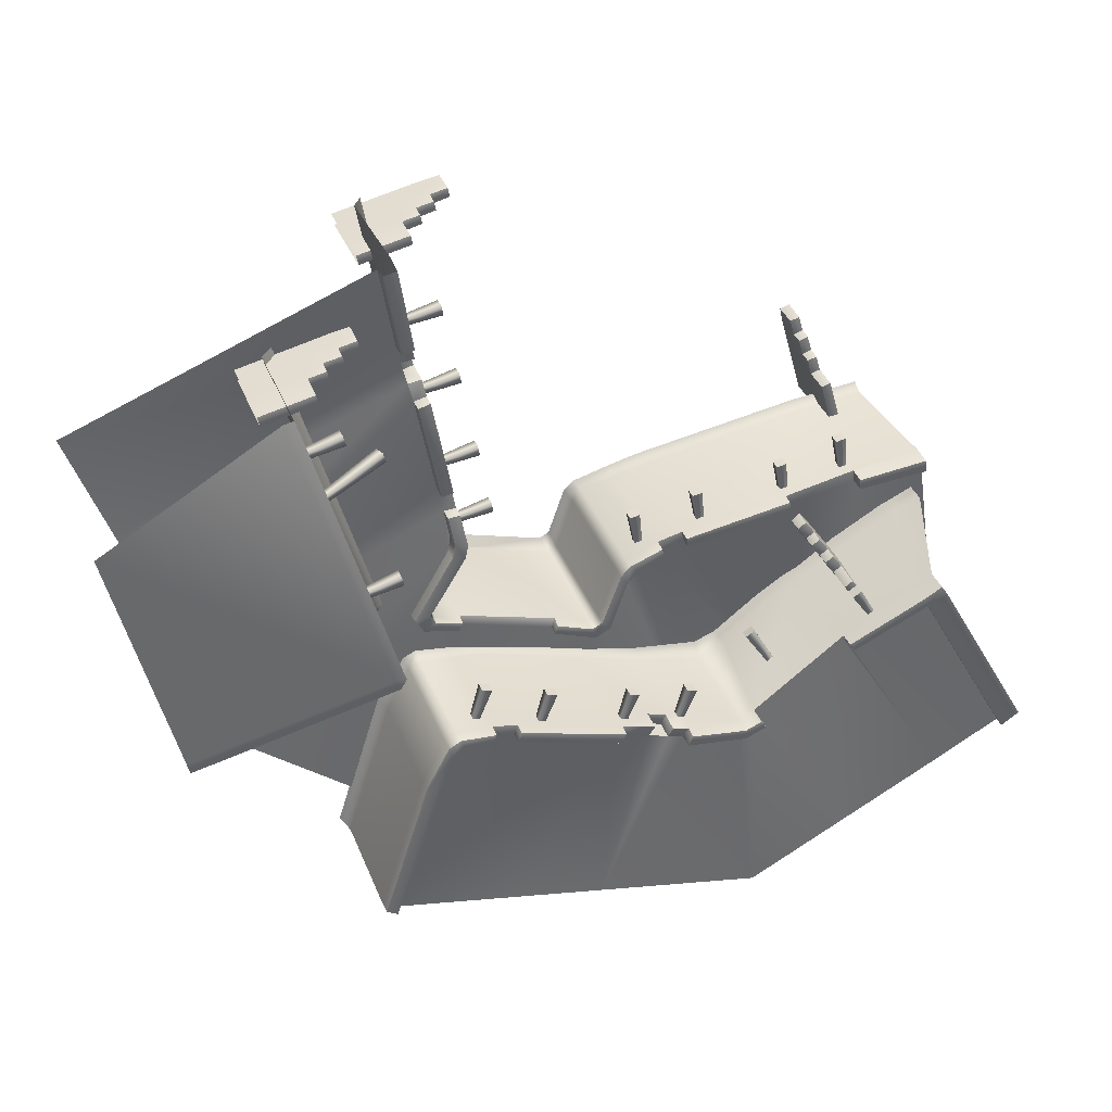
<metadata>
{"format":"obj","ext":"obj","renderer":"f3d","projection":"perspective","resolution":1024,"background":"white","views":[{"elev":38.8,"azim":159.1,"up":"+Z"}]}
</metadata>
<code>
g default
v -54.71 28.65 6.119
v -54.99 28.41 3.296
v -69.33 0 9.617
v -72.01 27.05 7.445
v -85.49 0 10.79
v -88.02 26.57 8.969
v -30.4 0 4.315
v -72.37 27.05 4.561
v -88.61 28.27 5.467
v -23.82 0 2.892
v -72.58 28.36 -78.15
v -101.1 28.27 -71.83
v -12.43 28.72 -17.58
v 19.61 0 23.14
v -8.843 28.8 -19.4
v 31.03 28.8 -5.481
v 5.579 28.8 -66.27
v 45.87 28.8 -49.83
v 33 28.77 -1.956
v -11.6 28.66 -79.73
v 20.83 0 29.74
v 72.16 28.66 -26.67
v 101.1 28.27 61.55
v 25.84 0 57.47
v 27.29 0 64.13
v 36.2 28.27 85.12
v 29.57 22.89 65.91
v 30.87 0 84.27
v 32.79 26.57 85.69
v 22.67 2.212 29.42
v 21.47 2.212 22.92
v -24.12 2.212 1.226
v -30.6 2.212 2.629
v -69.4 2.282 7.848
v -85.75 2.066 9.062
v 27.76 2.285 57.32
v 29.19 2.227 63.84
v 32.77 2.106 83.99
v 0.7601 28.58 -15.17
v 22.68 28.6 -7.517
v -12.97 0 -1.448
v -15.34 0 0.7967
v -16.71 2.17 -0.8744
v -14.34 2.198 -3.109
v -16.73 28.79 -1.005
v -14.36 28.8 -3.218
v -16.31 28.14 -5.861
v -18.61 28.02 -3.539
v -7.137 0 -13.48
v -9.331 0 -12.32
v -8.131 2.202 -16.01
v -10.39 2.218 -14.96
v -7.933 28.8 -16.21
v -10.24 28.8 -15.13
v 26.47 0 -0.001469
v 25.59 0 -2.386
v 27.64 2.227 -3.389
v 28.65 2.236 -1.044
v 27.92 28.8 -3.654
v 28.88 28.8 -1.276
v 18.34 0 14.85
v 19.01 0 11.67
v 20.21 2.22 15.22
v 20.83 2.181 12.02
v 20.22 28.8 15.22
v 20.83 28.8 12.02
v 23.5 28.35 16.11
v 24.14 28.53 12.92
v -72.44 30.31 4.46
v -88.07 31.06 8.671
v -72.09 30.55 7.181
v -88.52 31.06 5.685
v -54.7 30.99 6.001
v -54.92 31 3.331
v -30.33 27.59 2.146
v -30.78 27.28 -0.3763
v -24.6 27.61 0.976
v -25.14 27.29 -1.574
v -25.13 30.1 -1.722
v -24.61 30.23 0.7327
v 30.91 31.07 -5.311
v 22.87 30.96 -7.558
v 21.77 27.81 23.32
v 21.83 30.49 23.26
v 22.83 27.5 29.04
v 24.38 30.33 22.94
v 24.45 27.5 22.94
v 25.54 27.11 28.61
v 25.45 29.87 28.56
v 22.89 30.07 29.01
v 30.03 30.95 52.62
v 30.11 28.18 52.67
v 27.39 30.86 53.29
v 27.33 28.28 53.36
v 30.98 27.39 56.7
v 28.14 27.87 57.38
v 28.11 22.73 57.63
v 31.88 26.58 61.41
v 31.06 22.76 56.84
v 32.79 26.91 65.46
v 31.91 22.48 61.28
v 29.05 22.48 61.92
v 35.97 31.07 85.1
v 32.64 29.97 65.53
v 29.15 27.06 62
v 29.9 29.93 66.12
v 29.83 27.35 66.08
v 33.01 31.07 85.65
v -8.829 31.06 -19.2
v 0.7955 30.95 -15.26
v 0.1714 30.93 -13.25
v -7.914 31.07 -16.45
v 0.05838 28.32 -13.02
v 22.16 30.97 -5.709
v 21.95 28.47 -5.55
v -16.85 31.02 -1.219
v -14.56 31.06 -3.387
v -18.55 30.77 -3.471
v -16.13 30.93 -5.884
v -12.27 31.07 -17.54
v -10.37 31.07 -15.3
v 28.15 31.07 -3.897
v 32.76 31.07 -1.966
v 29.2 31.07 -1.333
v 21.04 31.07 12.1
v 20.44 31.07 15.23
v 23.94 31.07 12.84
v 23.3 30.99 16.13
v -30.34 30.21 2.052
v -30.72 30.07 -0.3425
v -78.61 -9.683 6.325
v -75.99 -9.683 5.593
v -72.21 -9.683 19.13
v -74.83 -9.683 19.86
v -70.59 -9.683 24.94
v -73.21 -9.683 25.67
v -74.83 -5.373 19.86
v -73.21 -6.81 25.67
v -70.59 -6.81 24.94
v -72.21 -5.373 19.13
v -75.99 -5.373 5.593
v -78.61 -5.373 6.325
v -75.37 -1.064 17.93
v -72.75 -1.064 17.2
v -75.99 0.3726 5.593
v -78.61 0.3726 6.325
v -71.98 -9.683 29.28
v -71.98 -6.81 29.28
v -69.76 -9.683 28.66
v -69.76 -6.81 28.66
v -76.19 7.351 5.648
v -73.08 7.283 17.01
v -78.41 7.351 6.27
v -75.18 7.283 17.6
v -71.94 -4.209 29.2
v -69.84 -4.209 28.62
v -73.06 -4.141 25.42
v -70.84 -4.141 24.79
v -70.92 -1.336 24.75
v -73.02 -1.336 25.33
v -74.14 -1.268 21.55
v -71.92 -1.268 20.93
v -72 1.537 20.88
v -74.1 1.537 21.46
v -75.22 1.605 17.68
v -73 1.605 17.06
v -68.24 24.95 14.89
v -70.52 24.95 15.24
v -70.52 22.63 15.24
v -68.24 22.63 14.89
v -69.38 23.79 15.06
v -71.35 22.96 7.509
v -71.35 24.62 7.509
v -69.71 24.62 7.263
v -69.71 22.96 7.263
v -53.36 26.12 12.66
v -55.64 26.12 13.01
v -55.64 23.8 13.01
v -53.36 23.8 12.66
v -54.5 24.96 12.84
v -56.47 24.13 5.281
v -56.47 25.79 5.281
v -54.83 25.79 5.035
v -54.83 24.13 5.035
v -33.45 25.62 9.684
v -35.73 25.62 10.03
v -35.73 23.31 10.03
v -33.45 23.31 9.684
v -34.59 24.46 9.856
v -36.56 23.63 2.3
v -36.56 25.29 2.3
v -34.92 25.29 2.055
v -34.92 23.63 2.055
v -18.77 25.42 7.487
v -21.06 25.42 7.829
v -21.06 23.1 7.829
v -18.77 23.1 7.487
v -19.91 24.26 7.658
v -21.88 23.43 0.1025
v -21.88 25.09 0.1025
v -20.24 25.09 -0.1431
v -20.24 23.43 -0.1431
v 34.01 -9.56 73.27
v 34.52 -9.56 75.94
v 20.7 -9.56 78.56
v 20.2 -9.56 75.88
v 14.78 -9.56 79.68
v 14.28 -9.56 77.01
v 20.2 -5.251 75.88
v 14.28 -6.687 77.01
v 14.78 -6.687 79.68
v 20.7 -5.251 78.56
v 34.52 -5.251 75.94
v 34.01 -5.251 73.27
v 22.17 -0.941 75.51
v 22.68 -0.941 78.18
v 34.52 0.4955 75.94
v 34.01 0.4955 73.27
v 10.57 -9.56 77.92
v 10.57 -6.687 77.92
v 11 -9.56 80.19
v 11 -6.687 80.19
v 34.48 7.474 75.74
v 22.89 7.406 77.86
v 34.05 7.474 73.47
v 22.49 7.406 75.73
v 10.65 -4.086 77.97
v 11.05 -4.086 80.11
v 14.52 -4.018 77.17
v 14.95 -4.018 79.44
v 15 -1.213 79.36
v 14.6 -1.213 77.22
v 18.46 -1.145 76.42
v 18.89 -1.145 78.69
v 18.95 1.66 78.61
v 18.54 1.66 76.48
v 22.41 1.728 75.67
v 22.84 1.728 77.94
v 23 26.38 72.67
v 22.64 26.38 70.39
v 22.64 24.06 70.39
v 23 24.06 72.67
v 22.82 25.22 71.53
v 30.35 24.39 69.48
v 30.35 26.05 69.48
v 30.62 26.05 71.11
v 30.62 24.39 71.11
v 19.69 26.42 55.69
v 19.32 26.42 53.41
v 19.32 24.1 53.41
v 19.69 24.1 55.69
v 19.51 25.26 54.55
v 27.04 24.43 52.5
v 27.04 26.09 52.5
v 27.31 26.09 54.14
v 27.31 24.43 54.14
v 15.87 25.61 36.03
v 15.5 25.61 33.75
v 15.5 23.3 33.75
v 15.87 23.3 36.03
v 15.69 24.45 34.89
v 23.22 23.63 32.84
v 23.22 25.28 32.84
v 23.48 25.28 34.47
v 23.48 23.63 34.47
v 13.5 26.61 21.32
v 13.14 26.61 19.03
v 13.14 24.3 19.03
v 13.5 24.3 21.32
v 13.32 25.45 20.18
v 20.85 24.62 18.12
v 20.85 26.28 18.12
v 21.12 26.28 19.76
v 21.12 24.62 19.76
v 65.17 27.33 66.17
v 65.68 27.33 68.84
v 51.86 27.33 71.46
v 51.36 27.33 68.79
v 45.94 27.33 72.58
v 45.44 27.33 69.91
v 51.36 31.64 68.79
v 45.44 30.2 69.91
v 45.94 30.2 72.58
v 51.86 31.64 71.46
v 65.68 31.64 68.84
v 65.17 31.64 66.17
v 53.33 35.95 68.41
v 53.84 35.95 71.08
v 65.68 37.38 68.84
v 65.17 37.38 66.17
v 41.73 27.33 70.82
v 41.73 30.2 70.82
v 42.16 27.33 73.09
v 42.16 30.2 73.09
v 65.64 44.36 68.64
v 54.05 44.29 70.77
v 65.21 44.36 66.37
v 53.65 44.29 68.63
v 41.81 32.8 70.87
v 42.21 32.8 73.01
v 45.68 32.87 70.07
v 46.11 32.87 72.34
v 46.16 35.68 72.26
v 45.76 35.68 70.13
v 49.62 35.74 69.32
v 50.05 35.74 71.59
v 50.11 38.55 71.52
v 49.7 38.55 69.38
v 53.57 38.62 68.58
v 54 38.62 70.85
v 44.41 54.48 4.203
v 39.16 28.77 3.009
v 88.73 54.48 -4.014
v 41.68 28.77 -0.698
v 58 27.88 72.31
v 62.76 52.4 71.51
v 87.85 28.77 -9.223
v 100.8 54.48 51.82
v 88.19 30.65 -6.927
v 43.27 30.64 1.401
v 41.86 30.65 3.788
v 60.52 30.04 71.93
v 42.05 54.3 3.812
v 43.38 54.3 1.563
v 88.23 54.3 -6.75
v 60.5 52.25 71.83
v 41.56 52.64 29.35
v 41.03 52.64 27.09
v 41.03 50.32 27.09
v 41.56 50.32 29.35
v 41.3 51.48 28.22
v 48.66 50.65 25.64
v 48.66 52.31 25.64
v 49.04 52.31 27.26
v 49.04 50.65 27.26
v 51.27 51.62 65.39
v 50.74 51.62 63.14
v 50.74 49.31 63.14
v 51.27 49.31 65.39
v 51 50.47 64.26
v 58.37 49.64 61.68
v 58.37 51.3 61.68
v 58.75 51.3 63.3
v 58.75 49.64 63.3
v 40.2 39.33 50.15
v 39.67 39.32 47.9
v 40.39 37.12 47.74
v 40.91 37.13 49.99
v 40.29 38.23 48.95
v 54.04 42.05 44.34
v 53.53 43.62 44.45
v 53.9 43.63 46.06
v 54.42 42.05 45.95
v -86.66 28.06 -0.3651
v -34.17 28.49 -30.26
v -81.75 56.58 -8.432
v -81.73 27.48 -2.84
v -77.51 54.25 -10.79
v -101.1 54.25 -53.99
v -101.1 56.58 -53.99
v -105.3 56.58 -51.34
v -39.3 28.06 -28.86
v -87.65 30.87 -1.812
v -82.71 30.29 -4.291
v -40.26 30.87 -30.2
v -34.39 30.55 -33.45
v -20.28 28.49 -27.75
v -19.56 30.77 -29.36
v -12.49 53.73 -30.12
v -21.66 50.3 -30.35
v -34.41 52.13 -33.73
v 18.7 53.47 -19.62
v 23.96 30.55 -15.23
v 17.53 29.78 -16.85
v 16.97 27.56 -15.24
v 23.5 28.33 -13.6
v -20.77 53.16 -33.63
v -34.77 53.4 -36.2
v -13.43 50.16 -27.28
v 37.18 54.91 -27.07
v 33.7 54.33 -18.36
v 32.46 28.49 -11.74
v 35.44 28.49 -13.1
v 34.67 30.69 -15.11
v 31.71 30.66 -13.76
v 34.69 54.99 -15.22
v 31.74 54.97 -13.89
v 30.77 54.2 -16.9
v 39.85 30.71 -25.08
v 41.57 28.49 -22.82
v 39.94 54.99 -25.29
v -17.87 50.15 -29.04
v -16.89 49.91 -31.7
v -12.82 50.17 -29.78
v -16.93 53.82 -32.02
v -17.82 54.49 -29.49
v -20.79 56.42 -33.75
v -21.72 54.18 -30.88
v -21.68 56.67 -31.16
v -34.7 56.59 -36.13
v -34.54 56.64 -33.68
v -4.623 54.6 -27.06
v -8.673 54.26 -28.67
v -5.624 54.84 -24.4
v -5.561 57.18 -24.5
v -4.576 57.19 -27
v -13.46 54.61 -27.24
v 17.99 53.78 -17.16
v 23.64 53.79 -15.67
v 23.75 56.42 -15.89
v 24.29 53.48 -18.19
v 24.36 56.29 -18.32
v 30.8 56.96 -16.82
v 31.69 57.2 -14.14
v 34.56 57.25 -15.45
v 39.77 57.26 -25.42
v 33.87 57.11 -18.32
v 37.35 57.25 -27.08
v 18.75 56.25 -19.56
v 18.02 56.39 -17.25
v -39.91 54.35 -84.62
v 50.18 30.71 -58.49
v 51.9 28.49 -56.23
v 50.28 54.99 -58.69
v 50.11 57.26 -58.83
v 47.68 57.25 -60.48
v 47.52 54.91 -60.47
v -55.77 27.8 -16.71
v -56.76 30.61 -18.16
v -85.39 54.3 -62
v -80.19 51.67 -5.99
v -75.95 51.67 -8.355
v -60.2 52.34 -18.92
v -77.42 56.41 -10.65
v -80.28 56.41 -6.131
v -76.04 56.41 -8.493
v -59.17 55.72 -16.89
v -60.48 55.66 -18.94
v -39.54 56.36 -34.48
v -38.26 56.39 -32.5
v -38.24 52.48 -32.3
v -59.09 52.45 -16.87
v 24.97 51.4 -7.086
v 22.77 51.4 -7.812
v 22.77 49.08 -7.812
v 24.97 49.08 -7.086
v 23.87 50.24 -7.449
v 25.52 49.41 -15.08
v 25.52 51.07 -15.08
v 27.1 51.07 -14.56
v 27.1 49.41 -14.56
v 10.88 52.81 -11.75
v 8.68 52.81 -12.47
v 8.68 50.5 -12.47
v 10.88 50.5 -11.75
v 9.779 51.66 -12.11
v 11.43 50.83 -19.74
v 11.43 52.49 -19.74
v 13 52.49 -19.22
v 13 50.83 -19.22
v -8.237 52.44 -18.06
v -10.43 52.44 -18.79
v -10.43 50.12 -18.79
v -8.237 50.12 -18.06
v -9.335 51.28 -18.43
v -7.685 50.45 -26.06
v -7.685 52.11 -26.06
v -6.111 52.11 -25.54
v -6.111 50.45 -25.54
v -22.52 50.94 -22.79
v -24.72 50.94 -23.51
v -24.72 48.63 -23.51
v -22.52 48.63 -22.79
v -23.62 49.79 -23.15
v -21.97 48.96 -30.78
v -21.97 50.62 -30.78
v -20.4 50.62 -30.26
v -20.4 48.96 -30.26
v -40.31 42.23 -19.72
v -42.29 42.23 -18.53
v -42.59 40 -19.03
v -40.61 40 -20.23
v -41.45 41.12 -19.38
v -46.77 42.29 -26.6
v -46.55 43.89 -26.24
v -45.13 43.89 -27.1
v -45.35 42.29 -27.46
v -60.94 51.83 -6.976
v -62.92 51.83 -5.78
v -62.92 49.51 -5.78
v -60.94 49.51 -6.976
v -61.93 50.67 -6.378
v -66.65 49.84 -12.59
v -66.65 51.5 -12.59
v -65.23 51.5 -13.45
v -65.23 49.84 -13.45
v -72.16 26.18 -19.9
v -69.9 26.18 -21.42
v -62.06 26.18 -9.745
v -64.32 26.18 -8.23
v -58.71 26.18 -4.742
v -60.96 26.18 -3.227
v -64.32 30.49 -8.23
v -60.96 29.05 -3.227
v -58.71 29.05 -4.742
v -62.06 30.49 -9.745
v -69.9 30.49 -21.42
v -72.16 30.49 -19.9
v -65.44 34.8 -9.898
v -63.18 34.8 -11.41
v -69.9 36.23 -21.42
v -72.16 36.23 -19.9
v -58.67 26.18 -0.175
v -58.67 29.05 -0.175
v -56.75 26.18 -1.463
v -56.75 29.05 -1.463
v -70.07 43.21 -21.3
v -63.56 43.14 -11.49
v -71.99 43.21 -20.02
v -65.37 43.14 -10.27
v -58.65 31.65 -0.2693
v -56.85 31.65 -1.481
v -60.91 31.72 -3.51
v -58.99 31.72 -4.798
v -59.08 34.52 -4.816
v -60.89 34.52 -3.604
v -63.15 34.59 -6.845
v -61.23 34.59 -8.133
v -61.32 37.4 -8.152
v -63.13 37.4 -6.94
v -65.39 37.47 -10.18
v -63.47 37.47 -11.47
v 84.48 28.49 10.88
v 81.23 28.54 0.9713
v 92.63 28.38 35.7
v 9.757 2.214 -9.698
v 9.228 0 -7.934
v 25.72 28.8 -58.05
v -42.09 28.51 -78.94
v -1.493 54.6 -74.01
v 18.6 54.72 -68.46
v -3.98 30.35 -24.11
v -4.573 28.1 -22.48
v -62.65 54.33 -73.31
v -58.61 52.45 -17.23
g DesertRuinsHiddenCOL:polySurface2
f 5 3 34 35
f 32 33 7 10
f 8 12 9
f 15 17 20 13
f 39 538 17 15
f 31 14 21 30
f 22 18 16 19
f 27 37 38 29
f 27 29 107
f 35 34 4 6
f 37 36 24 25
f 38 37 25 28
f 536 537 56 57
f 42 41 44 43
f 46 45 43 44
f 43 32 10 42
f 50 49 51 52
f 53 54 52 51
f 115 536 57 59
f 52 44 41 50
f 54 46 44 52
f 56 55 58 57
f 60 59 57 58
f 62 61 63 64
f 65 66 64 63
f 63 61 14 31
f 58 55 62 64
f 66 60 58 64
f 21 24 36 30
f 71 70 6 4
f 4 8 69 71
f 8 9 72 69
f 69 72 70 71
f 1 73 74 2
f 74 73 129 130
f 76 2 74 130
f 79 78 77 80
f 78 79 118 48
f 82 114 122 81
f 15 13 120 109
f 40 82 81 16
f 19 16 81 123
f 86 84 83 87
f 86 87 67 128
f 89 88 85 90
f 88 89 91 92
f 91 89 90 93
f 94 92 91 93
f 96 95 92 94
f 97 96 94 36
f 99 95 96 97
f 97 36 37 102
f 101 99 97 102
f 104 103 26 100
f 37 27 102
f 98 101 102 105
f 105 102 27 107
f 100 98 105 107
f 104 100 107 106
f 103 104 106 108
f 108 106 107 29
f 85 83 31 30
f 77 75 33 32
f 15 109 110 39
f 109 112 111 110
f 82 40 115 114
f 110 111 113 39
f 45 46 117 116
f 116 117 119 118
f 118 119 47 48
f 77 45 116 80
f 118 79 80 116
f 119 117 121 120
f 47 119 120 13
f 45 77 32 43
f 54 53 112 121
f 113 111 112 53
f 117 46 54 121
f 121 112 109 120
f 59 60 124 122
f 59 122 114 115
f 124 123 81 122
f 66 65 126 125
f 125 126 128 127
f 127 128 67 68
f 127 123 124 125
f 126 65 83 84
f 128 126 84 86
f 127 68 19 123
f 83 65 63 31
f 124 60 66 125
f 75 77 78 76
f 83 85 88 87
f 130 129 75 76
f 131 134 137 142
f 134 136 138 137
f 135 133 140 139
f 140 133 132 141
f 142 137 143 146
f 144 140 141 145
f 145 151 152 166
f 153 154 152 151
f 154 153 146 165
f 136 147 148 138
f 148 147 149 150
f 150 149 135 139
f 137 138 157
f 138 148 155 157
f 148 150 156 155
f 150 139 158 156
f 139 140 158
f 137 161 143
f 137 157 160 161
f 158 140 162 159
f 140 144 162
f 146 143 165
f 143 161 164 165
f 162 144 166 163
f 166 144 145
f 158 159 160 157
f 156 158 157 155
f 162 163 164 161
f 159 162 161 160
f 154 165 166 152
f 163 166 165 164
f 171 167 168
f 171 168 169
f 171 169 170
f 171 170 167
f 170 169 172 175
f 173 172 169 168
f 174 173 168 167
f 175 174 167 170
f 180 176 177
f 180 177 178
f 180 178 179
f 180 179 176
f 179 178 181 184
f 182 181 178 177
f 183 182 177 176
f 184 183 176 179
f 189 185 186
f 189 186 187
f 189 187 188
f 189 188 185
f 188 187 190 193
f 191 190 187 186
f 192 191 186 185
f 193 192 185 188
f 198 194 195
f 198 195 196
f 198 196 197
f 198 197 194
f 197 196 199 202
f 200 199 196 195
f 201 200 195 194
f 202 201 194 197
f 203 206 209 214
f 206 208 210 209
f 207 205 212 211
f 212 205 204 213
f 214 209 215 218
f 216 212 213 217
f 217 223 224 238
f 225 226 224 223
f 226 225 218 237
f 208 219 220 210
f 220 219 221 222
f 222 221 207 211
f 209 210 229
f 210 220 227 229
f 220 222 228 227
f 222 211 230 228
f 211 212 230
f 209 233 215
f 209 229 232 233
f 230 212 234 231
f 212 216 234
f 218 215 237
f 215 233 236 237
f 234 216 238 235
f 238 216 217
f 230 231 232 229
f 228 230 229 227
f 234 235 236 233
f 231 234 233 232
f 226 237 238 224
f 235 238 237 236
f 243 239 240
f 243 240 241
f 243 241 242
f 243 242 239
f 242 241 244 247
f 245 244 241 240
f 246 245 240 239
f 247 246 239 242
f 252 248 249
f 252 249 250
f 252 250 251
f 252 251 248
f 251 250 253 256
f 254 253 250 249
f 255 254 249 248
f 256 255 248 251
f 261 257 258
f 261 258 259
f 261 259 260
f 261 260 257
f 260 259 262 265
f 263 262 259 258
f 264 263 258 257
f 265 264 257 260
f 270 266 267
f 270 267 268
f 270 268 269
f 270 269 266
f 269 268 271 274
f 272 271 268 267
f 273 272 267 266
f 274 273 266 269
f 275 278 281 286
f 278 280 282 281
f 279 277 284 283
f 284 277 276 285
f 286 281 287 290
f 288 284 285 289
f 289 295 296 310
f 297 298 296 295
f 298 297 290 309
f 280 291 292 282
f 292 291 293 294
f 294 293 279 283
f 281 282 301
f 282 292 299 301
f 292 294 300 299
f 294 283 302 300
f 283 284 302
f 281 305 287
f 281 301 304 305
f 302 284 306 303
f 284 288 306
f 290 287 309
f 287 305 308 309
f 306 288 310 307
f 310 288 289
f 302 303 304 301
f 300 302 301 299
f 306 307 308 305
f 303 306 305 304
f 298 309 310 296
f 307 310 309 308
f 311 316 318 313
f 317 314 320 319
f 312 315 322 321
f 321 320 314 312
f 323 311 324
f 324 311 313 325
f 319 320 324 325
f 323 324 320 321
f 331 327 328
f 331 328 329
f 331 329 330
f 331 330 327
f 330 329 332 335
f 333 332 329 328
f 334 333 328 327
f 335 334 327 330
f 340 336 337
f 340 337 338
f 340 338 339
f 340 339 336
f 339 338 341 344
f 342 341 338 337
f 343 342 337 336
f 344 343 336 339
f 349 345 346
f 349 346 347
f 349 347 348
f 349 348 345
f 348 347 350 353
f 351 350 347 346
f 352 351 346 345
f 353 352 345 348
f 431 363 364 432
f 365 366 371 441
f 432 364 429 442
f 354 357 364 363
f 357 428 429 364
f 362 355 366 365
f 355 367 368 366
f 371 370 398
f 373 374 375 376
f 377 421 378
f 366 368 370 371
f 542 543 375 374
f 382 383 384 385
f 385 384 386 387
f 385 373 376 382
f 389 384 383 390
f 391 386 384 389
f 393 392 379 394
f 392 393 395 396
f 370 392 396 398
f 396 395 377 398
f 399 401 371 398
f 398 377 397 399
f 377 378 400 397
f 397 400 401 399
f 402 369 403
f 404 405 406 402
f 406 405 420 419
f 372 402 406 419
f 412 411 409 410
f 411 412 413 388
f 409 408 374 373
f 404 408 420 405
f 387 386 415 414
f 414 415 417 413
f 413 417 381 388
f 409 387 414 410
f 413 412 410 414
f 417 415 416 418
f 381 417 418 380
f 387 409 373 385
f 415 386 391 416
f 369 394 379 407
f 403 369 407 404 402
f 408 409 411 372
f 419 420 408 372
f 389 390 423 422
f 391 389 422 424
f 418 416 425 426
f 380 418 426 427
f 416 391 424 425
f 429 428 362 365
f 545 544 430 433 442
f 359 358 433 430
f 434 358 359 360
f 356 434 360 361
f 435 436 434 356
f 439 440 401 400
f 358 434 438 433
f 438 434 436 437
f 441 545 442 429 365
f 441 371 401 440
f 432 442 437 436
f 431 432 436 435
f 441 440 439
f 437 442 433 438
f 439 400 378 441
f 447 443 444
f 447 444 445
f 447 445 446
f 447 446 443
f 446 445 448 451
f 449 448 445 444
f 450 449 444 443
f 451 450 443 446
f 456 452 453
f 456 453 454
f 456 454 455
f 456 455 452
f 455 454 457 460
f 458 457 454 453
f 459 458 453 452
f 460 459 452 455
f 465 461 462
f 465 462 463
f 465 463 464
f 465 464 461
f 464 463 466 469
f 467 466 463 462
f 468 467 462 461
f 469 468 461 464
f 474 470 471
f 474 471 472
f 474 472 473
f 474 473 470
f 473 472 475 478
f 476 475 472 471
f 477 476 471 470
f 478 477 470 473
f 483 479 480
f 483 480 481
f 483 481 482
f 483 482 479
f 482 481 484 487
f 485 484 481 480
f 486 485 480 479
f 487 486 479 482
f 492 488 489
f 492 489 490
f 492 490 491
f 492 491 488
f 491 490 493 496
f 494 493 490 489
f 495 494 489 488
f 496 495 488 491
f 497 500 503 508
f 500 502 504 503
f 501 499 506 505
f 506 499 498 507
f 508 503 509 512
f 510 506 507 511
f 511 517 518 532
f 519 520 518 517
f 520 519 512 531
f 502 513 514 504
f 514 513 515 516
f 516 515 501 505
f 503 504 523
f 504 514 521 523
f 514 516 522 521
f 516 505 524 522
f 505 506 524
f 503 527 509
f 503 523 526 527
f 524 506 528 525
f 506 510 528
f 512 509 531
f 509 527 530 531
f 528 510 532 529
f 532 510 511
f 524 525 526 523
f 522 524 523 521
f 528 529 530 527
f 525 528 527 526
f 520 531 532 518
f 529 532 531 530
f 90 85 30 36 94 93
f 75 129 73 1
f 3 7 33 34
f 68 534 22 19
f 101 98 95 99
f 92 533 88
f 88 533 534 87
f 87 534 68 67
f 95 535 533 92
f 26 23 100
f 98 535 95
f 100 23 535 98
f 536 113 53 51
f 49 537 536 51
f 115 113 536
f 538 40 16 18
f 115 40 39 113
f 39 40 538
f 75 1 34 33
f 34 1 4
f 4 1 2 8
f 8 2 11 12
f 11 2 76
f 11 76 78 539
f 539 78 48 47
f 539 47 13 20
f 323 321 322 326
f 323 326 316 311
f 393 394 369 395
f 377 395 540 421
f 540 395 369
f 540 369 402 541
f 541 402 372 427
f 380 411 388 381
f 427 372 411 380
f 379 542 404 407
f 367 543 542 368
f 368 392 370
f 379 392 368 542
f 404 542 374 408
f 441 378 421 544
f 441 544 545

</code>
